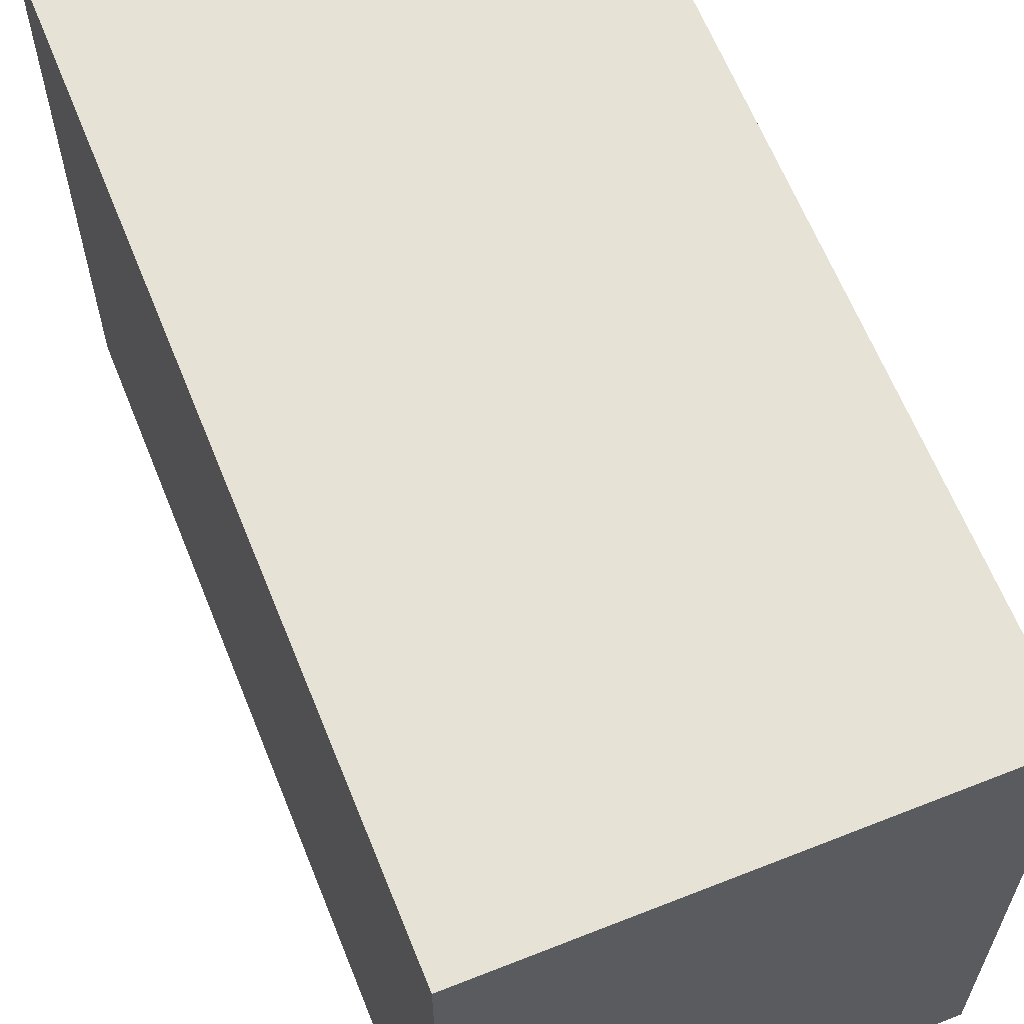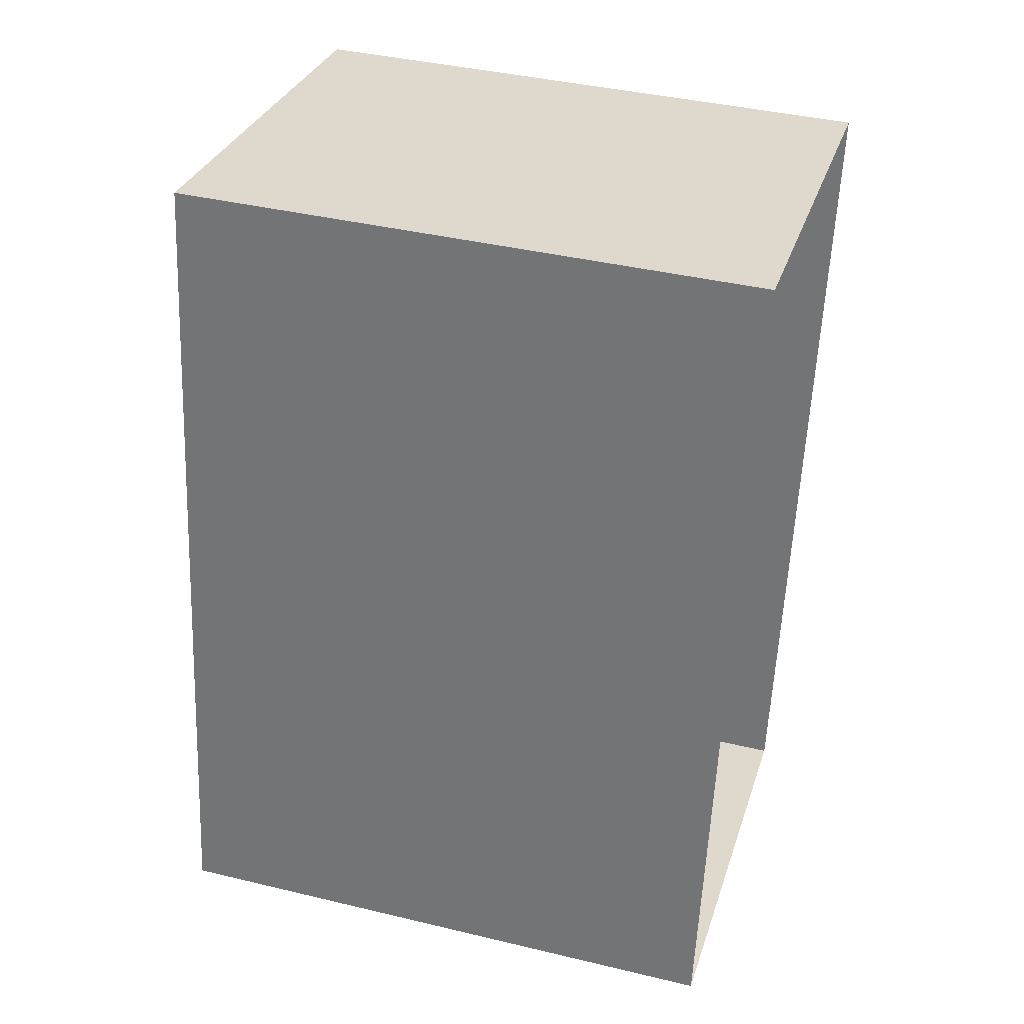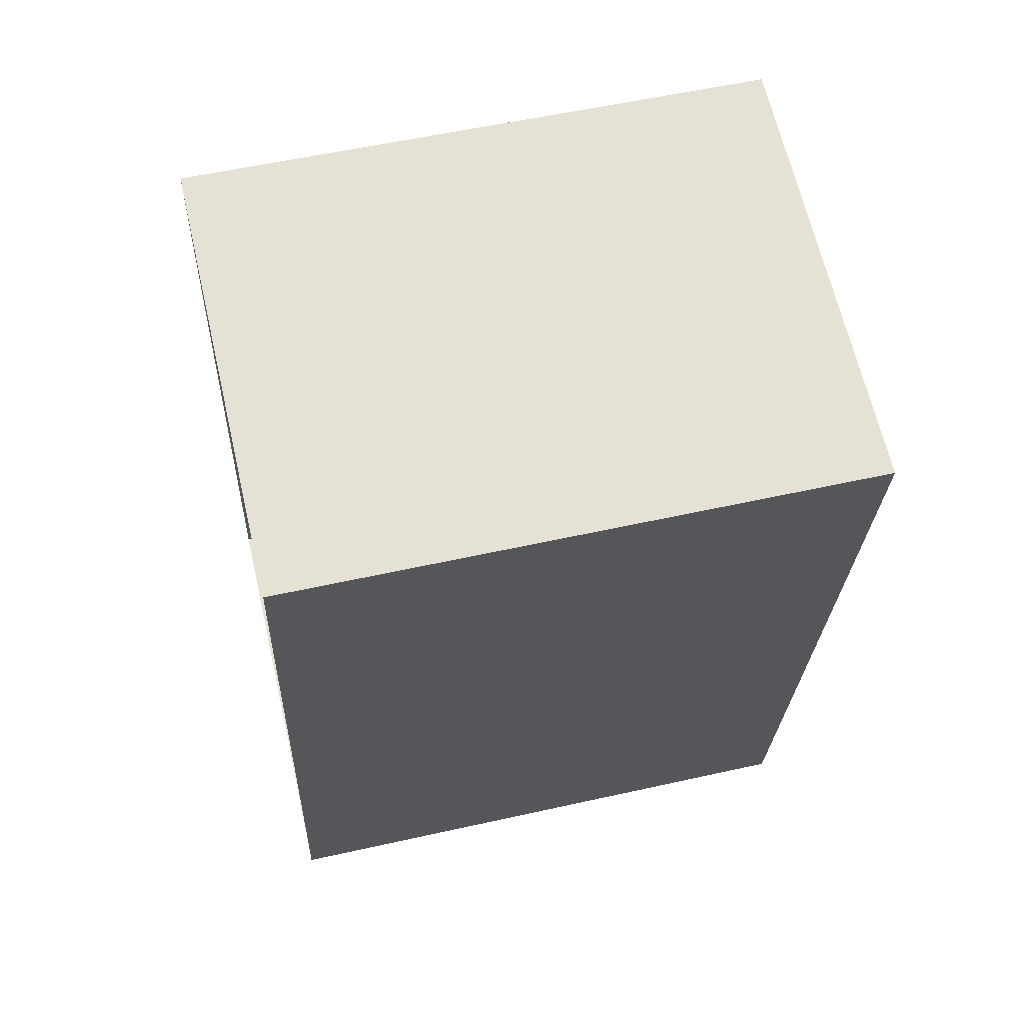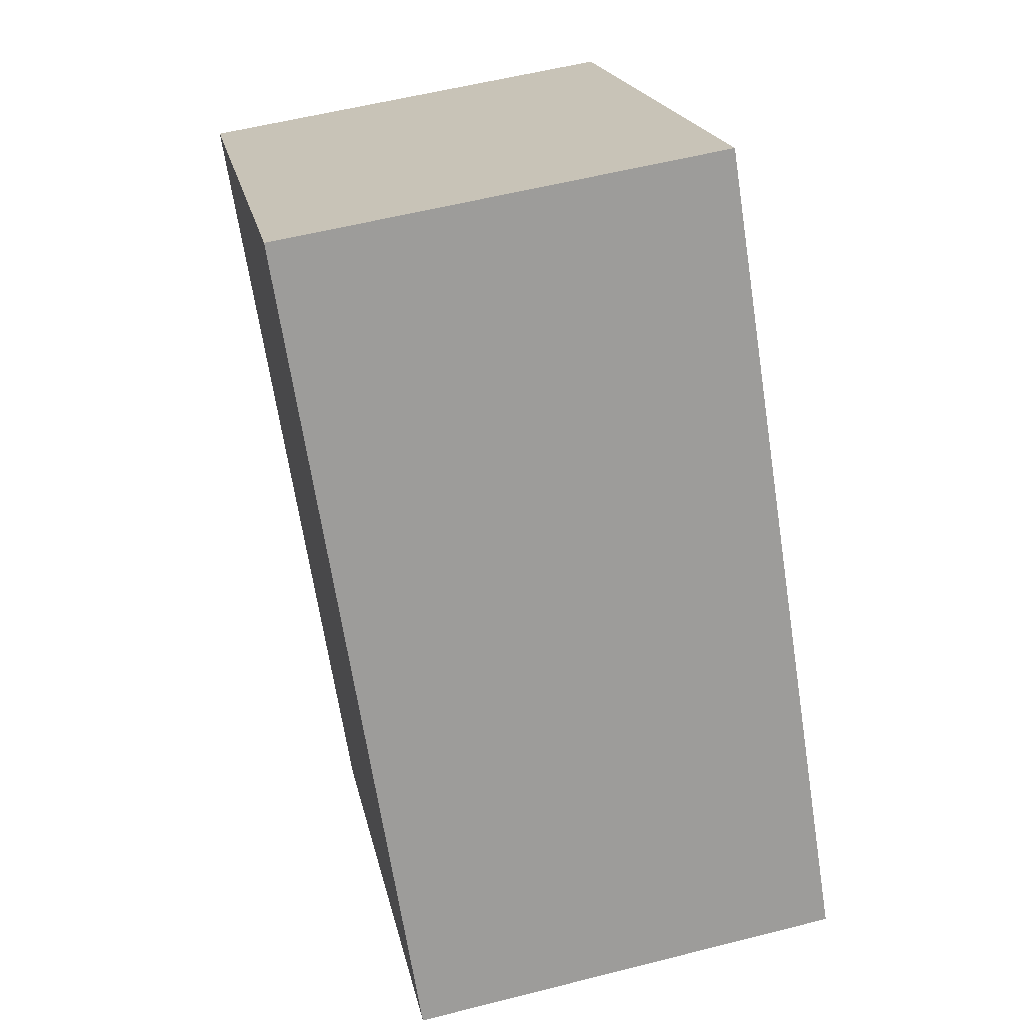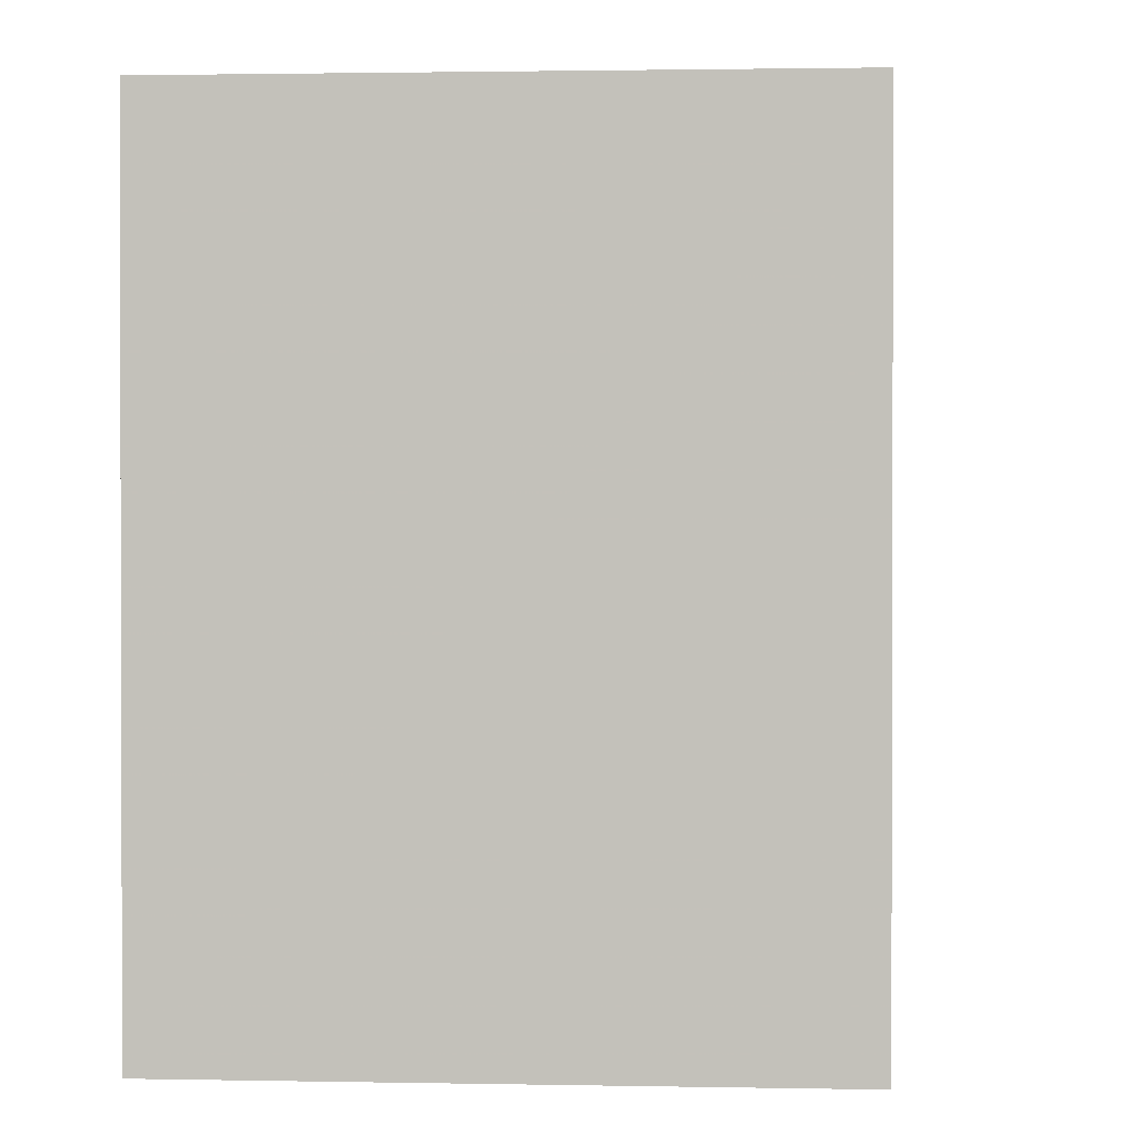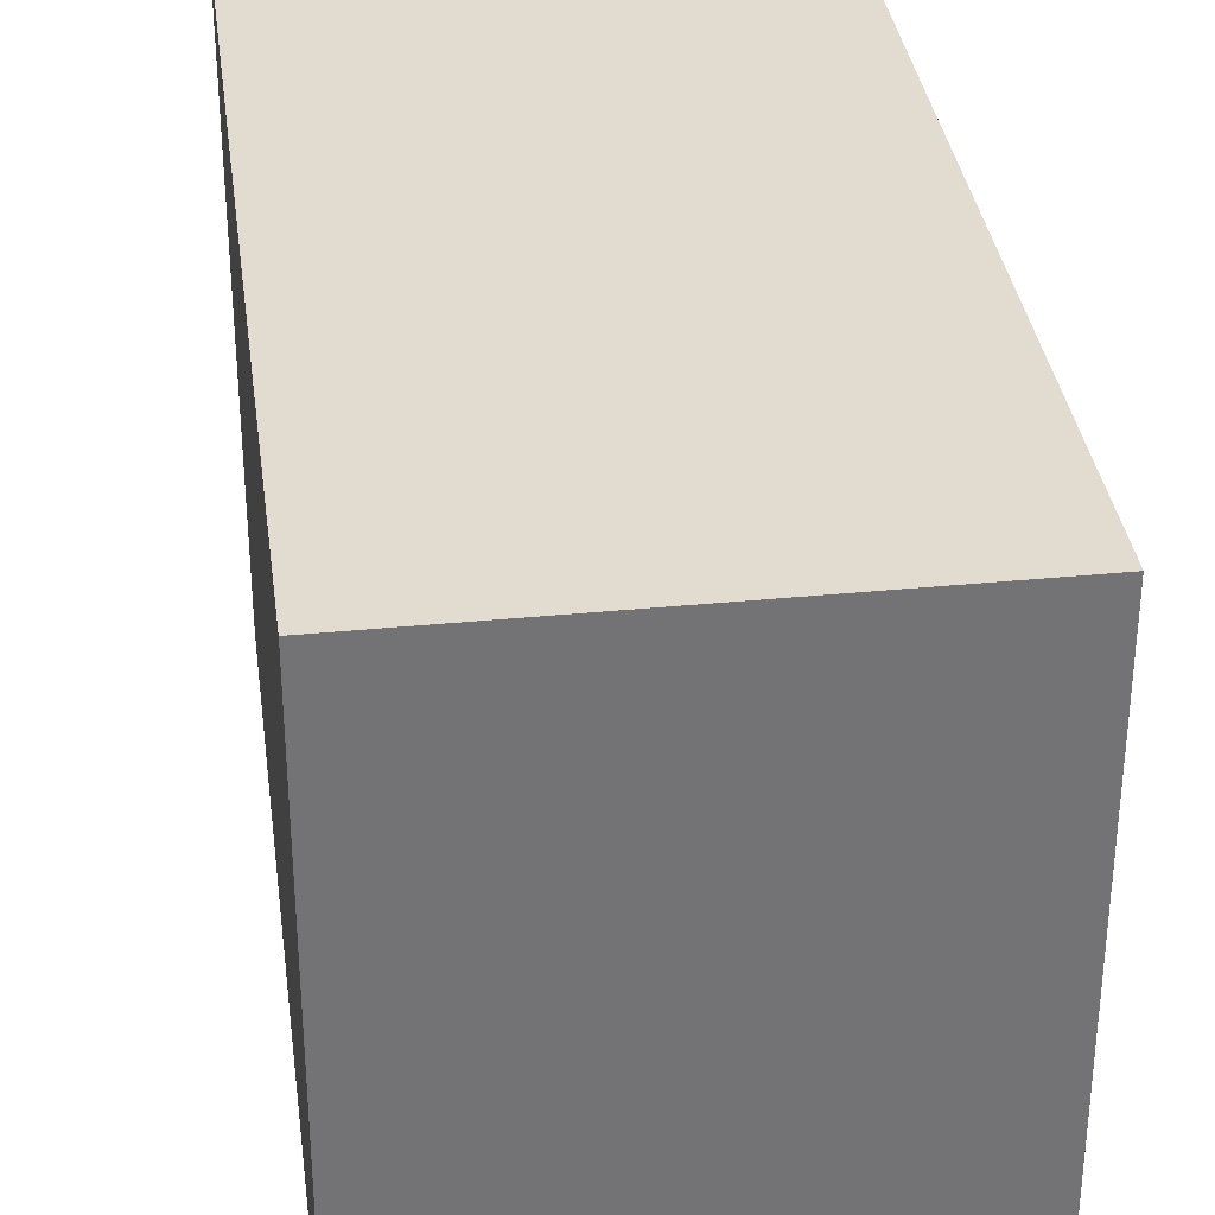
<metadata>
{"format":"obj","ext":"obj","renderer":"f3d","projection":"perspective","resolution":1024,"background":"white","views":[{"elev":63.6,"azim":-12.8,"up":"+Z"},{"elev":40.1,"azim":106.5,"up":"+Y"},{"elev":56.3,"azim":-103.2,"up":"+Y"},{"elev":20.0,"azim":-11.3,"up":"+Y"},{"elev":1.2,"azim":-166.2,"up":"+Z"},{"elev":34.5,"azim":-178.5,"up":"+Z"}]}
</metadata>
<code>
v -1.214e+04 -3.381e+04 33.36
v -1.214e+04 -3.382e+04 33.36
v -1.214e+04 -3.381e+04 33.36
v -1.214e+04 -3.382e+04 33.36
v -1.214e+04 -3.382e+04 37.07
v -1.214e+04 -3.381e+04 37.07
v -1.214e+04 -3.381e+04 37.07
v -1.214e+04 -3.382e+04 37.07
f 1 2 3
f 1 4 2
f 5 6 7
f 5 8 6
f 7 1 3
f 7 6 1
f 8 4 1
f 6 8 1
f 5 2 4
f 8 5 4
f 5 3 2
f 5 7 3

</code>
